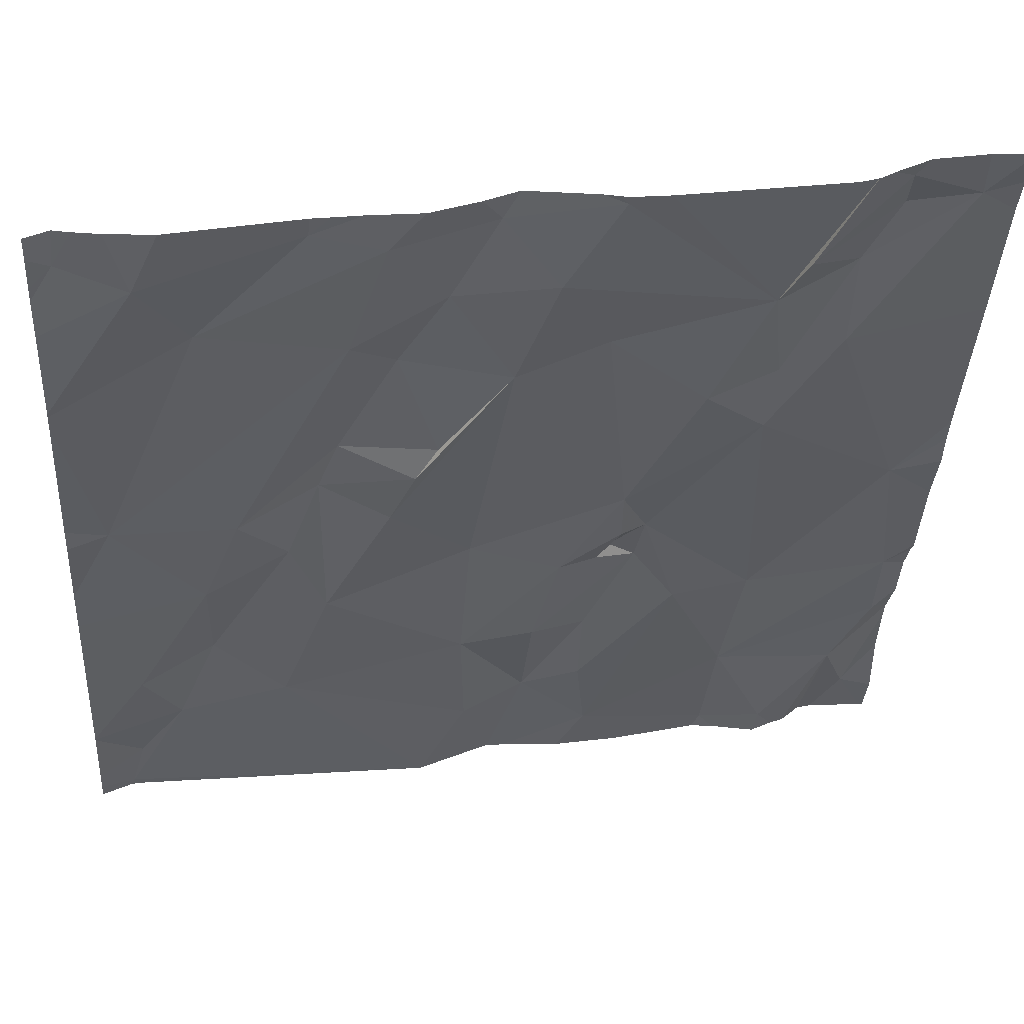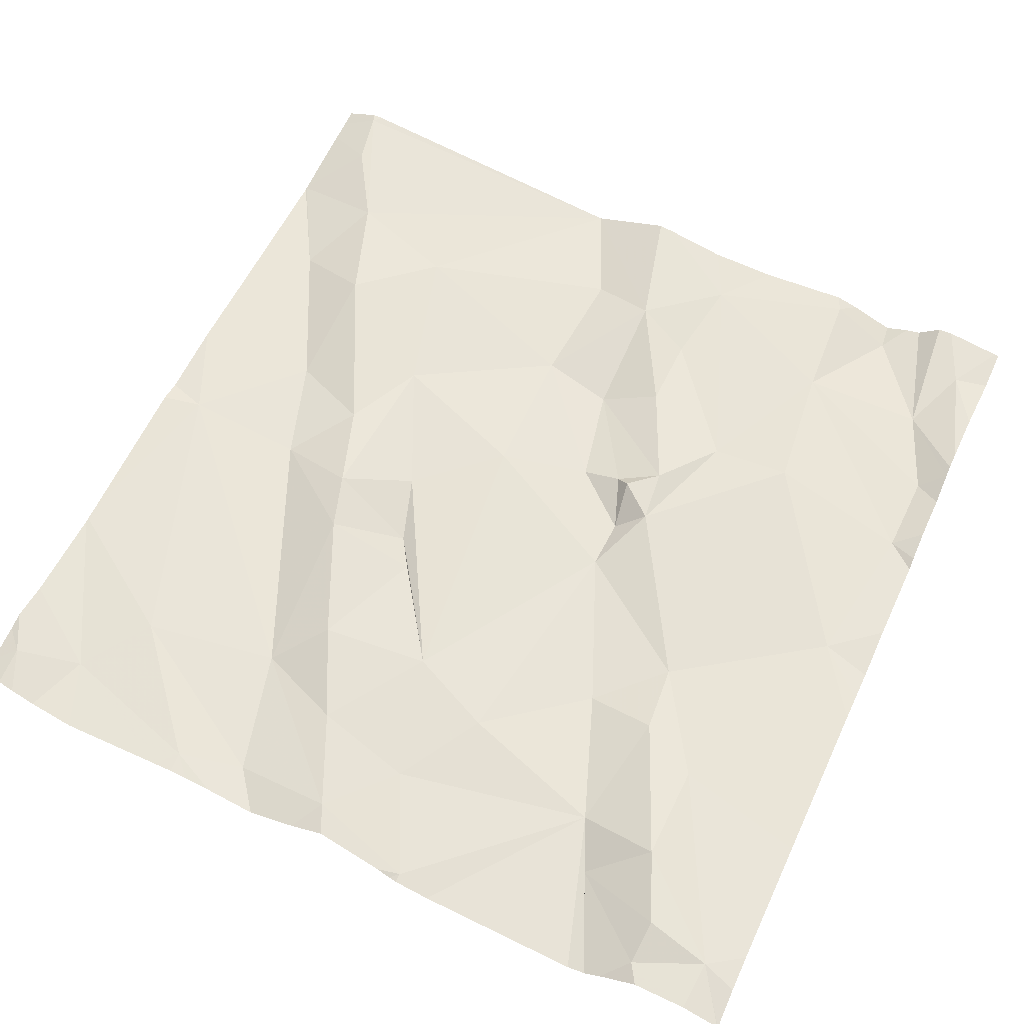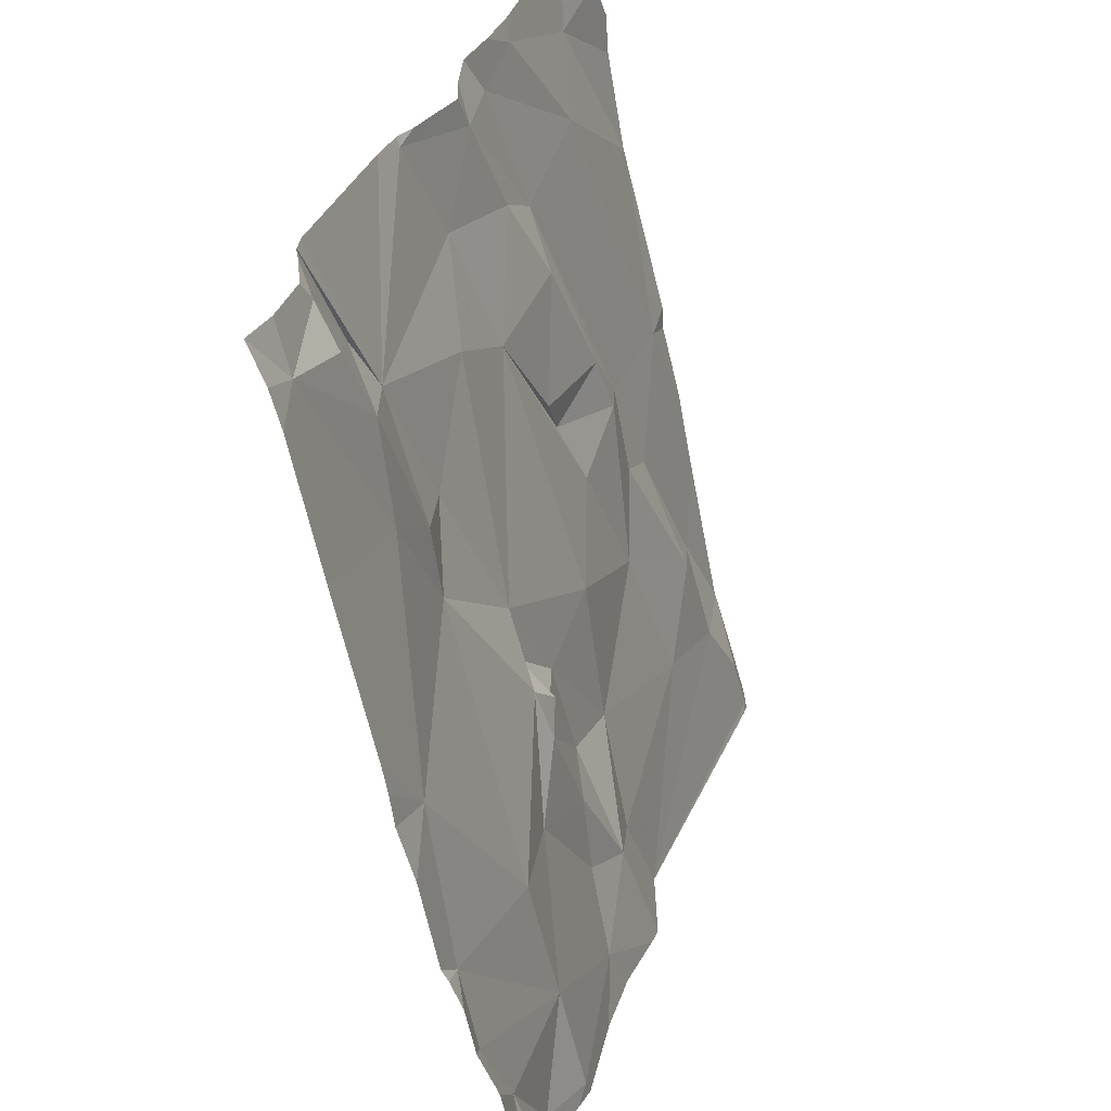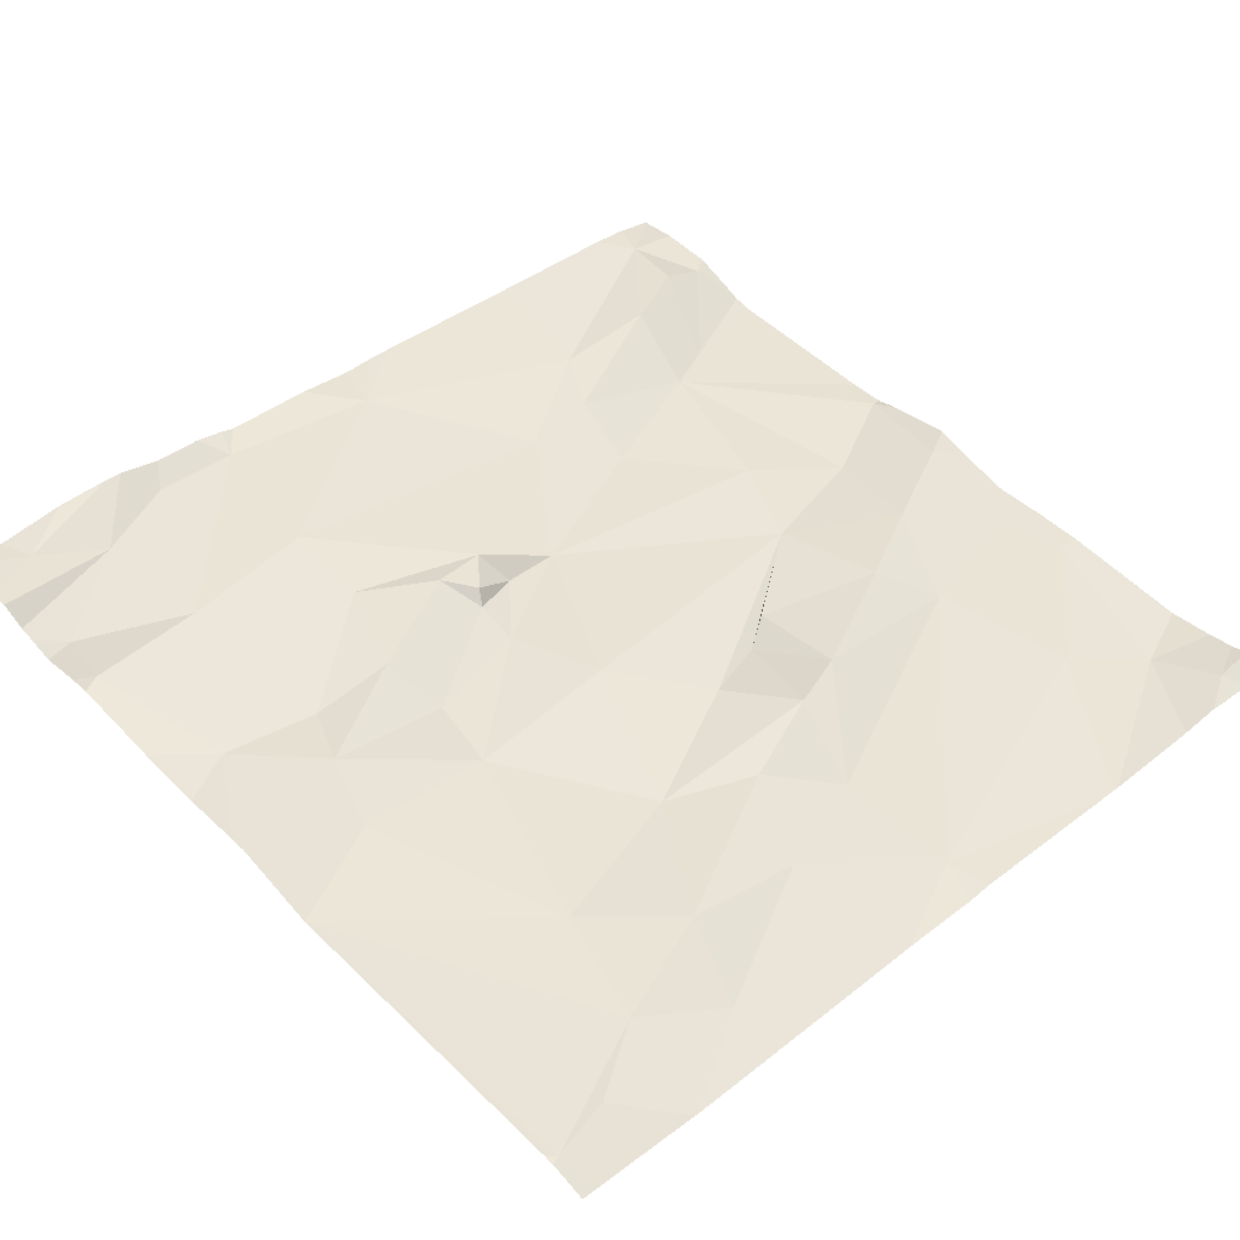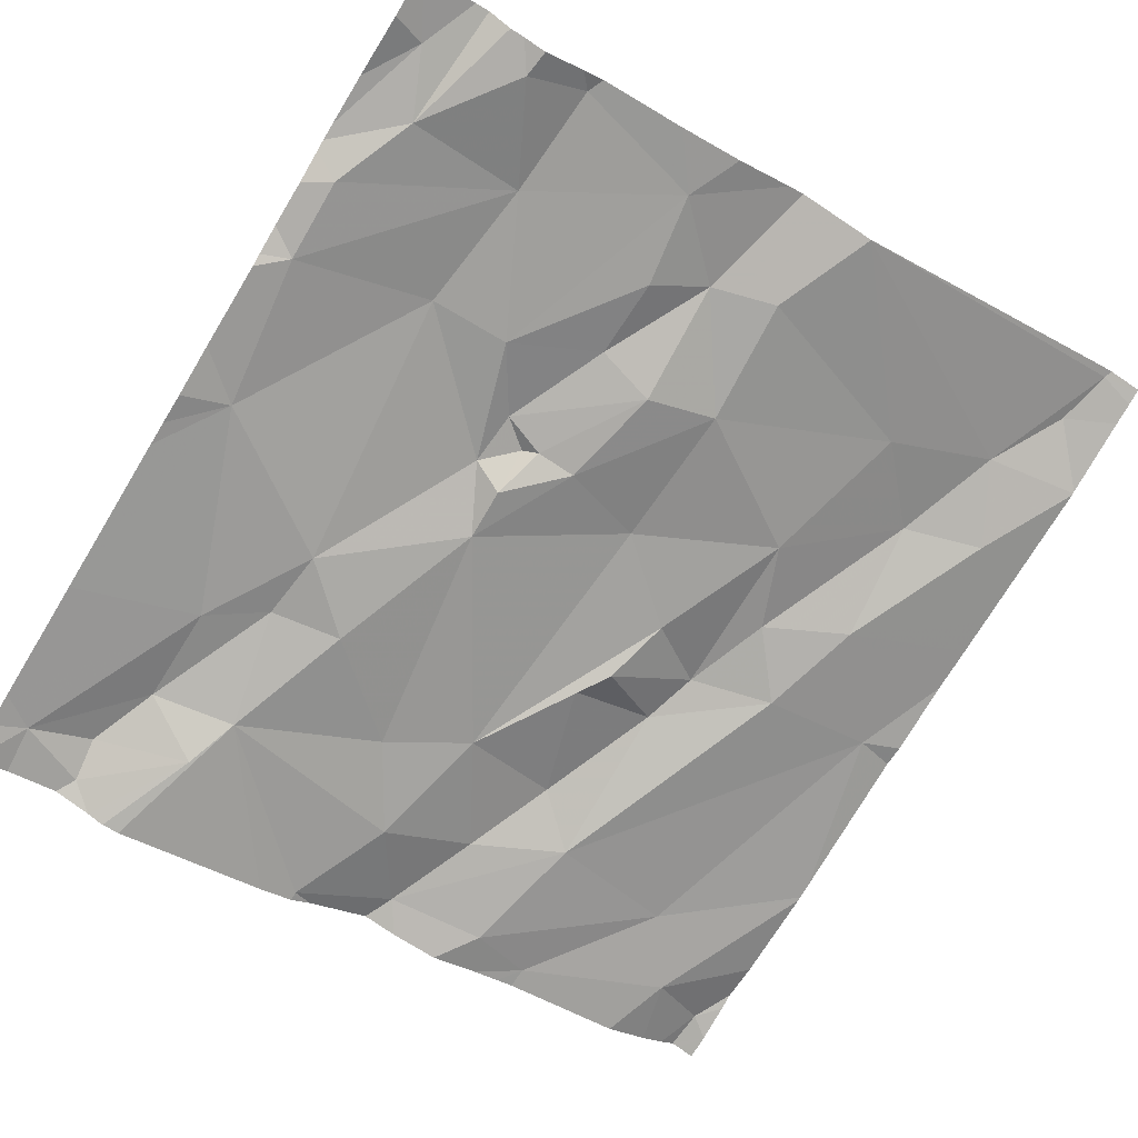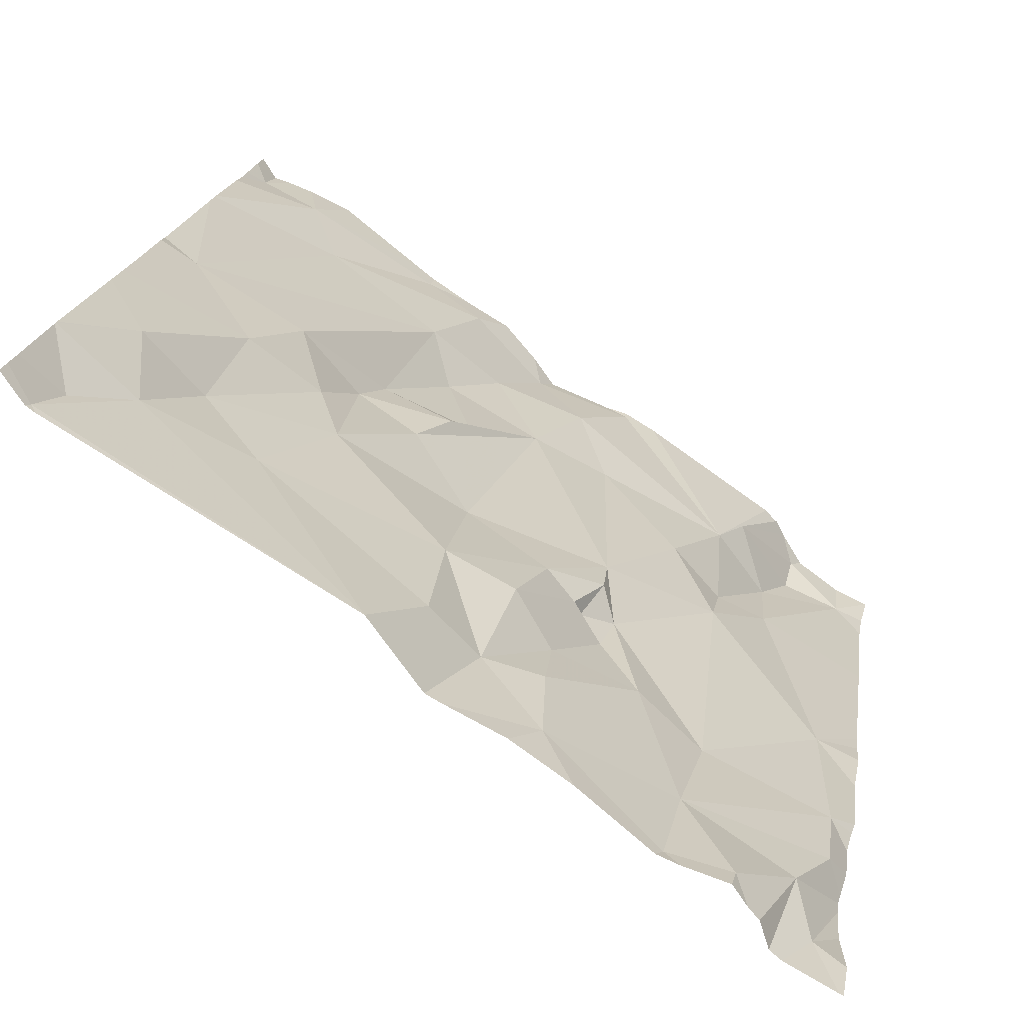
<metadata>
{"format":"obj","ext":"obj","renderer":"f3d","projection":"perspective","resolution":1024,"background":"white","views":[{"elev":40.6,"azim":165.0,"up":"+Y"},{"elev":45.6,"azim":-154.6,"up":"+Z"},{"elev":32.3,"azim":-80.2,"up":"+Y"},{"elev":58.1,"azim":47.7,"up":"+Z"},{"elev":-61.7,"azim":-32.0,"up":"+Z"},{"elev":-79.8,"azim":136.9,"up":"+Y"}]}
</metadata>
<code>
v -117.6 223 499.8
v -117.7 223 499.8
v -118.1 224 499.5
v -118.3 224 499.5
v -117.9 223 499.7
v -118 223 499.7
v -118.1 223 499.7
v -118.1 223 499.7
v -117.6 223 499.8
v -118.3 223.3 499.6
v -118.3 223.3 499.7
v -118.3 223.2 499.7
v -118.2 223.3 499.6
v -118.3 223.6 499.6
v -118.3 223.6 499.6
v -118.3 223.8 499.5
v -118.2 223.5 499.6
v -118.3 224 499.5
v -118.3 223.4 499.6
v -118.3 223.5 499.6
v -118.3 223.5 499.6
v -118.1 223.8 499.6
v -118.3 224 499.5
v -118.2 224 499.5
v -118.3 223.2 499.7
v -118.3 223.2 499.7
v -118.3 223.1 499.7
v -118.2 223 499.7
v -118.3 223.2 499.7
v -118.2 223.2 499.7
v -118.2 223.1 499.7
v -118.3 223 499.7
v -118.3 223 499.7
v -118.3 223 499.7
v -117.6 223 499.8
v -117.6 223 499.8
v -117.3 223 499.8
v -118.2 223 499.7
v -118.1 223 499.7
v -118.1 223 499.7
v -117.8 223 499.8
v -117.8 223 499.8
v -118.2 223 499.7
v -117.9 223 499.7
v -117.2 223 499.8
v -117.3 223 499.8
v -118.2 223 499.7
v -117.6 223 499.8
v -118 223.9 499.5
v -118.2 224 499.5
v -117.8 223.1 499.7
v -117.9 223.3 499.7
v -117.8 223.3 499.7
v -118 223 499.7
v -118 223.1 499.7
v -118 223.3 499.7
v -117.9 223.1 499.7
v -117.9 223.4 499.7
v -117.9 223.4 499.7
v -117.9 223.4 499.7
v -117.9 223.4 499.7
v -117.9 223.5 499.6
v -118.2 224 499.5
v -118.1 223.9 499.5
v -118.1 223.3 499.7
v -118 223.9 499.5
v -117.8 223.8 499.6
v -118 223.7 499.6
v -117.8 224 499.5
v -118 223.6 499.6
v -117.8 223.9 499.5
v -117.7 224 499.6
v -117.9 223.5 499.6
v -117.7 223.8 499.6
v -118 223.7 499.6
v -117.7 223.4 499.7
v -117.8 223.4 499.7
v -117.9 224 499.5
v -117.3 223.5 499.7
v -117.8 224 499.5
v -117.3 223.2 499.7
v -118.1 224 499.5
v -117.3 223.1 499.8
v -117.3 223.1 499.8
v -117.5 223.5 499.7
v -117.5 223.6 499.7
v -117.4 223.5 499.7
v -117.7 223.9 499.6
v -117.7 223.1 499.7
v -117.5 223.2 499.8
v -117.5 223.4 499.7
v -117.6 223.5 499.7
v -118.2 224 499.5
v -117.7 223.3 499.7
v -117.4 223.3 499.8
v -117.4 223.4 499.7
v -118.2 224 499.5
v -117.2 224 499.6
v -118.1 224 499.5
v -118.1 224 499.5
v -117.5 224 499.6
v -117.6 224 499.5
v -117.4 223.9 499.6
v -117.5 223.6 499.7
v -117.6 223.6 499.6
v -117.6 223.6 499.6
v -117.6 223.8 499.6
v -117.3 224 499.6
v -117.5 223.8 499.6
v -118.3 224 499.5
v -117.2 223 499.8
v -117.2 223 499.8
v -117.2 223.6 499.7
v -117.2 223.5 499.7
v -117.2 223.1 499.8
v -117.2 223.1 499.8
v -117.2 223.1 499.8
v -117.2 223.3 499.7
v -117.2 223 499.8
v -117.2 223.4 499.7
v -117.2 224 499.6
v -117.2 224 499.6
v -117.2 223.9 499.6
v -117.2 223.9 499.6
v -117.2 223.4 499.7
v -117.2 223.7 499.7
v -117.2 223.8 499.6
v -117.2 223.8 499.6
v -117.2 223 499.8
v -117.8 224 499.5
v -117.2 224 499.6
v -117.7 224 499.5
v -117.7 224 499.5
v -117.5 224 499.6
v -117.5 224 499.6
v -117.8 224 499.5
v -117.3 224 499.6
v -117.3 224 499.6
v -117.6 224 499.5
v -117.6 224 499.5
v -117.3 224 499.6
v -117.5 224 499.5
v -117.2 224 499.6
v -117.2 224 499.6
f 34 28 32
f 6 54 8
f 8 54 7
f 47 28 34
f 38 31 43
f 43 31 47
f 44 5 6
f 41 5 44
f 42 5 41
f 2 51 42
f 40 7 39
f 39 7 38
f 134 101 135
f 37 46 1
f 35 1 36
f 9 1 2
f 45 46 37
f 36 1 48
f 48 1 9
f 11 13 10
f 15 17 16
f 16 22 18
f 20 17 21
f 18 24 23
f 4 24 110
f 14 17 15
f 21 17 14
f 19 13 17
f 10 13 19
f 26 28 25
f 25 31 29
f 12 30 13
f 29 30 12
f 27 28 26
f 32 28 27
f 34 32 33
f 52 51 53
f 5 54 6
f 31 55 30
f 31 7 55
f 51 5 42
f 8 7 40
f 5 55 54
f 54 55 7
f 7 31 38
f 52 56 57
f 31 28 47
f 52 53 58
f 30 55 13
f 56 5 57
f 31 30 29
f 55 5 56
f 57 51 52
f 59 58 60
f 51 57 5
f 28 31 25
f 61 59 62
f 63 24 64
f 65 13 55
f 49 66 64
f 68 67 49
f 3 66 82
f 66 49 99
f 93 50 97
f 53 60 58
f 78 69 80
f 61 70 65
f 69 71 72
f 71 69 49
f 63 66 50
f 67 71 49
f 63 50 24
f 70 61 73
f 19 17 20
f 52 58 56
f 64 66 63
f 74 67 73
f 68 75 70
f 22 24 18
f 17 22 16
f 75 68 49
f 67 74 71
f 22 70 75
f 76 73 77
f 73 68 70
f 77 60 53
f 65 56 61
f 59 60 62
f 12 13 11
f 65 17 13
f 61 58 59
f 56 58 61
f 17 70 22
f 70 17 65
f 73 62 77
f 62 60 77
f 62 73 61
f 67 68 73
f 22 64 24
f 56 65 55
f 75 49 64
f 64 22 75
f 133 72 102
f 81 83 115
f 115 84 117
f 86 85 87
f 72 71 88
f 89 1 90
f 76 91 92
f 37 1 35
f 94 89 90
f 1 51 2
f 95 90 83
f 132 72 133
f 95 81 96
f 90 1 83
f 91 90 95
f 90 91 94
f 81 95 83
f 131 121 143
f 46 84 83
f 46 83 1
f 1 89 51
f 51 89 94
f 51 94 53
f 69 72 132
f 94 76 77
f 101 102 103
f 105 104 106
f 104 107 106
f 71 74 88
f 123 108 124
f 108 98 137
f 74 107 88
f 102 101 139
f 133 102 140
f 103 108 101
f 109 102 72
f 120 96 125
f 109 79 103
f 131 98 121
f 86 104 105
f 91 85 86
f 86 87 104
f 105 92 86
f 96 87 85
f 96 81 118
f 91 95 85
f 95 96 85
f 86 92 91
f 79 87 96
f 94 91 76
f 76 92 74
f 94 77 53
f 73 76 74
f 92 105 74
f 105 106 74
f 87 79 109
f 104 87 109
f 72 88 109
f 74 106 107
f 103 102 109
f 130 69 136
f 135 108 141
f 127 103 128
f 88 107 109
f 111 45 129
f 103 79 126
f 84 46 112
f 107 104 109
f 80 69 130
f 111 46 45
f 112 46 111
f 113 79 114
f 78 49 69
f 114 79 120
f 82 66 99
f 115 83 84
f 116 81 115
f 3 50 66
f 117 84 119
f 118 81 116
f 119 84 112
f 97 50 3
f 120 79 96
f 121 98 122
f 122 98 123
f 99 49 100
f 100 49 78
f 123 98 108
f 124 108 127
f 93 24 50
f 125 96 118
f 126 79 113
f 127 108 103
f 110 24 93
f 128 103 126
f 4 23 24
f 135 101 108
f 136 69 132
f 137 98 131
f 138 108 137
f 139 101 142
f 140 102 139
f 141 108 138
f 142 101 134
f 143 121 144

</code>
